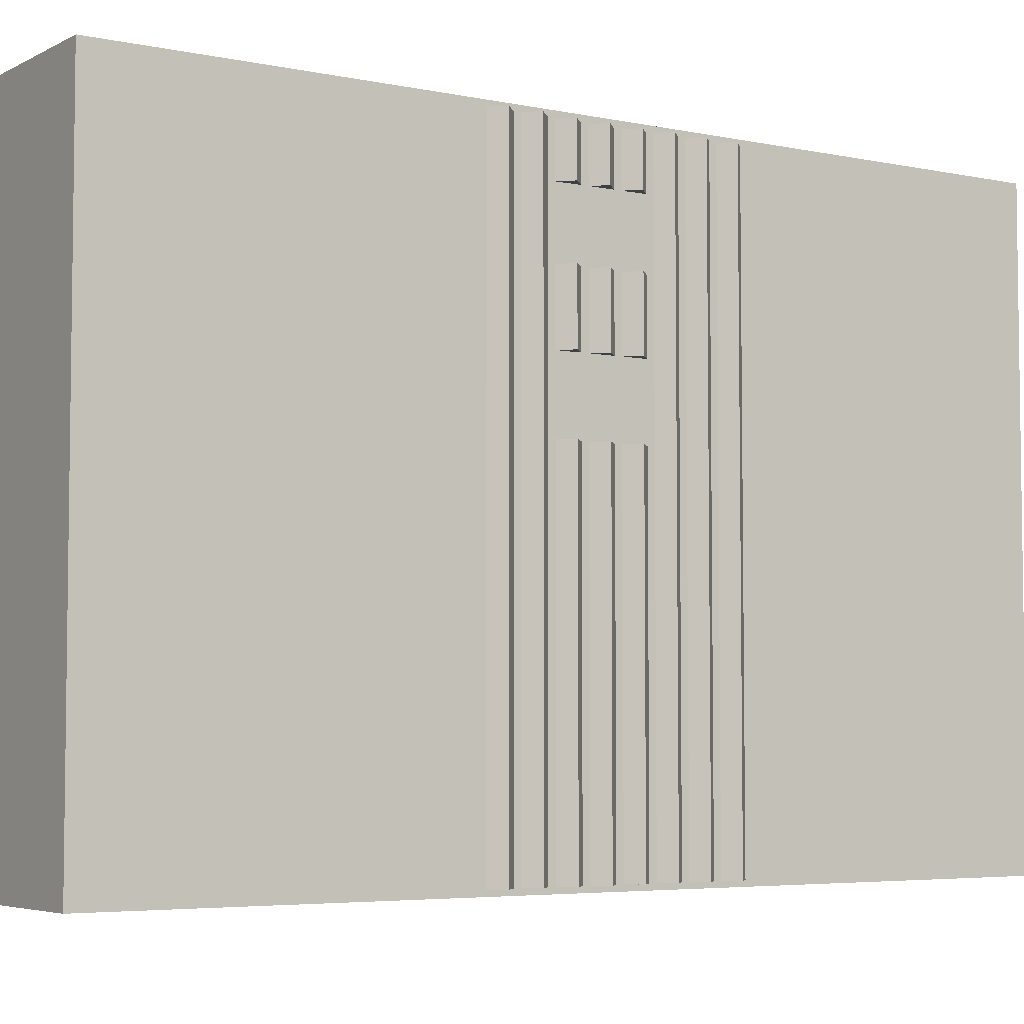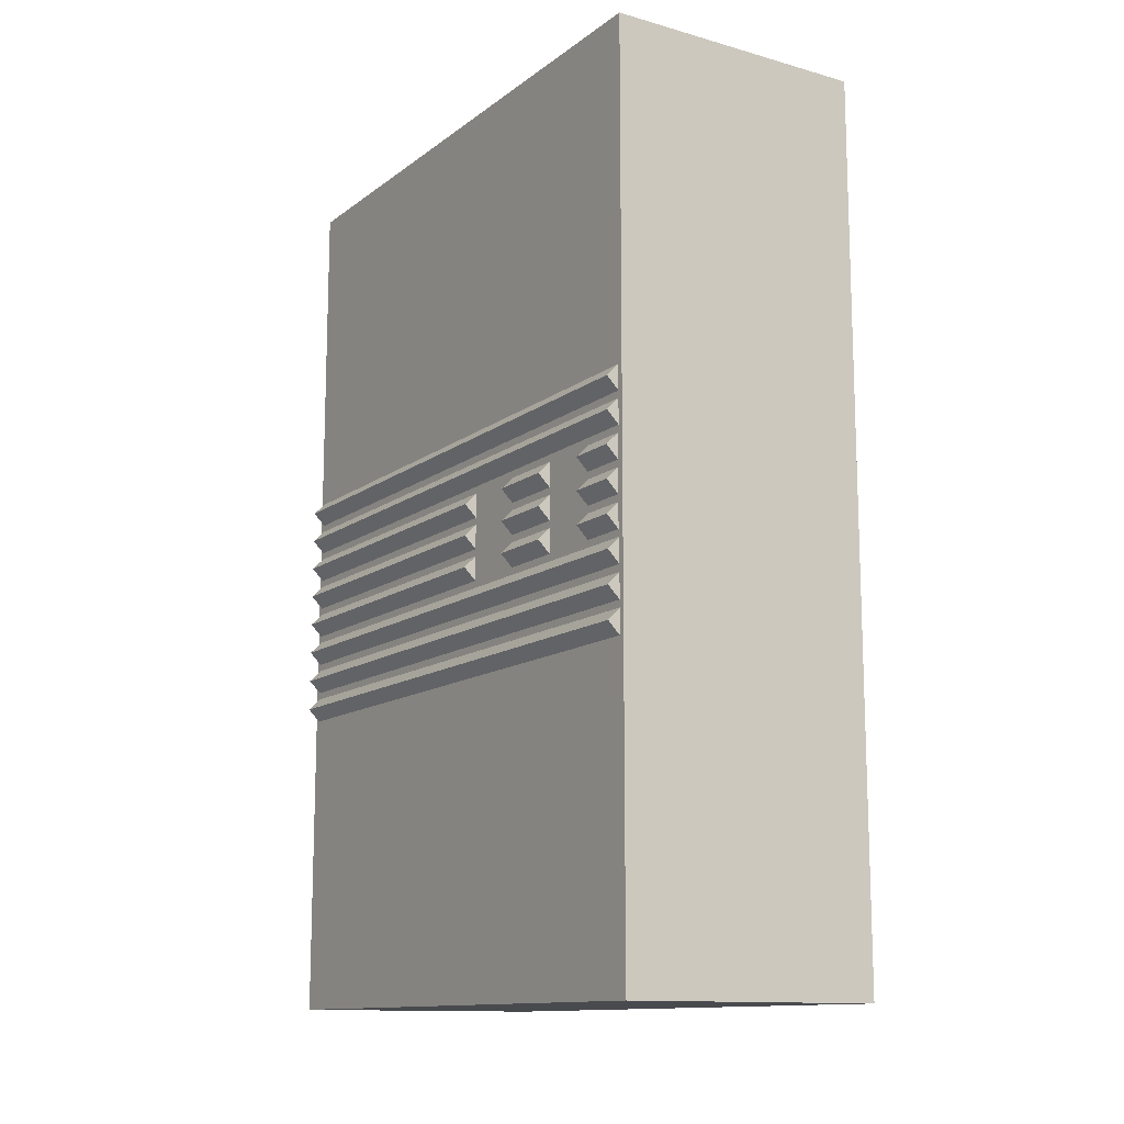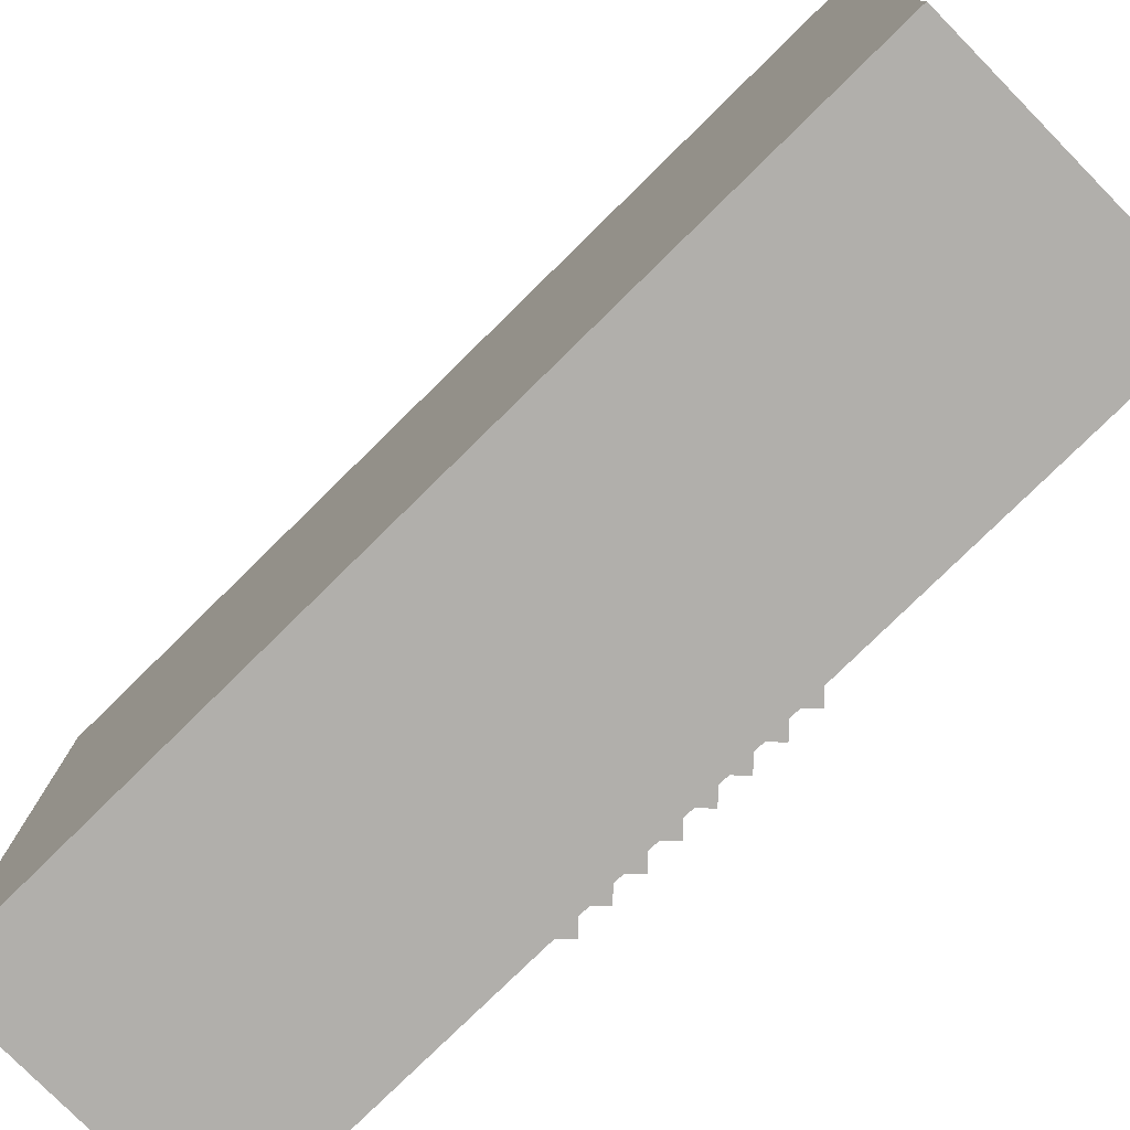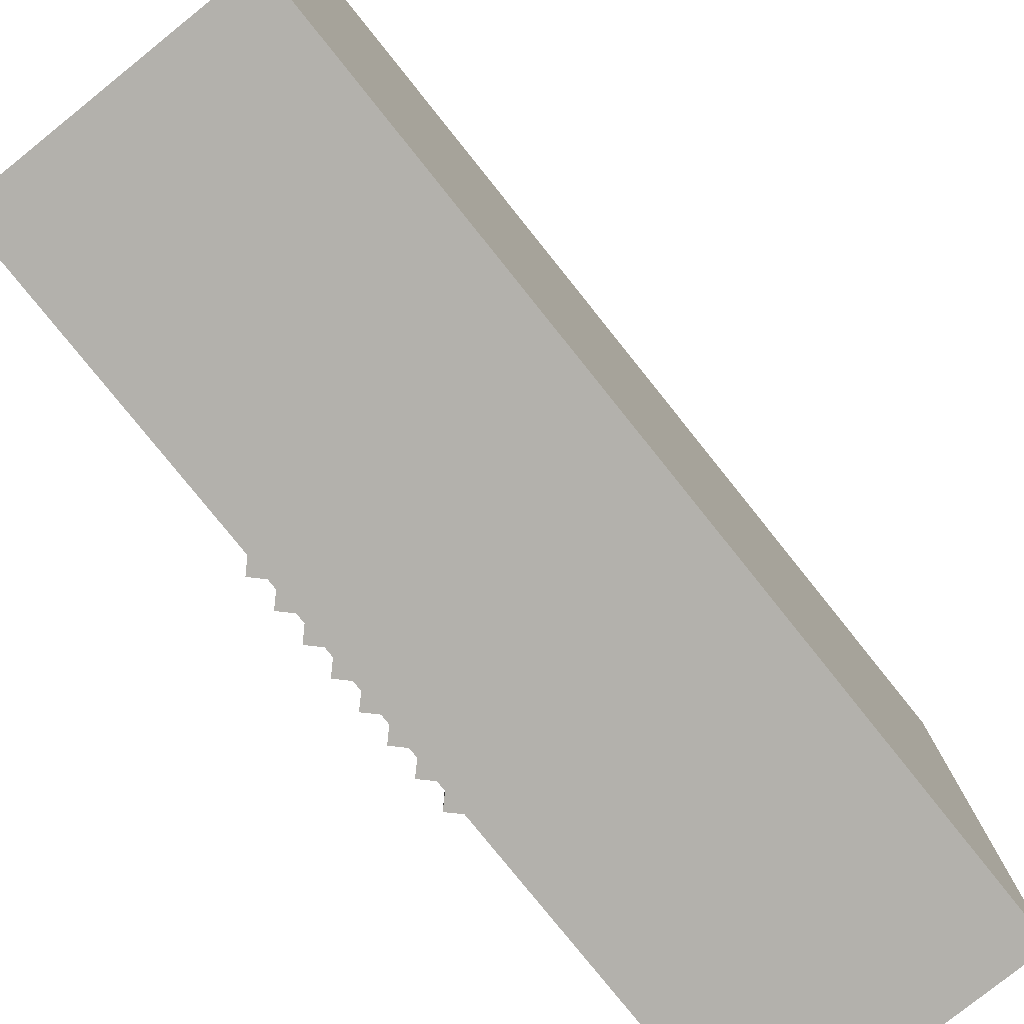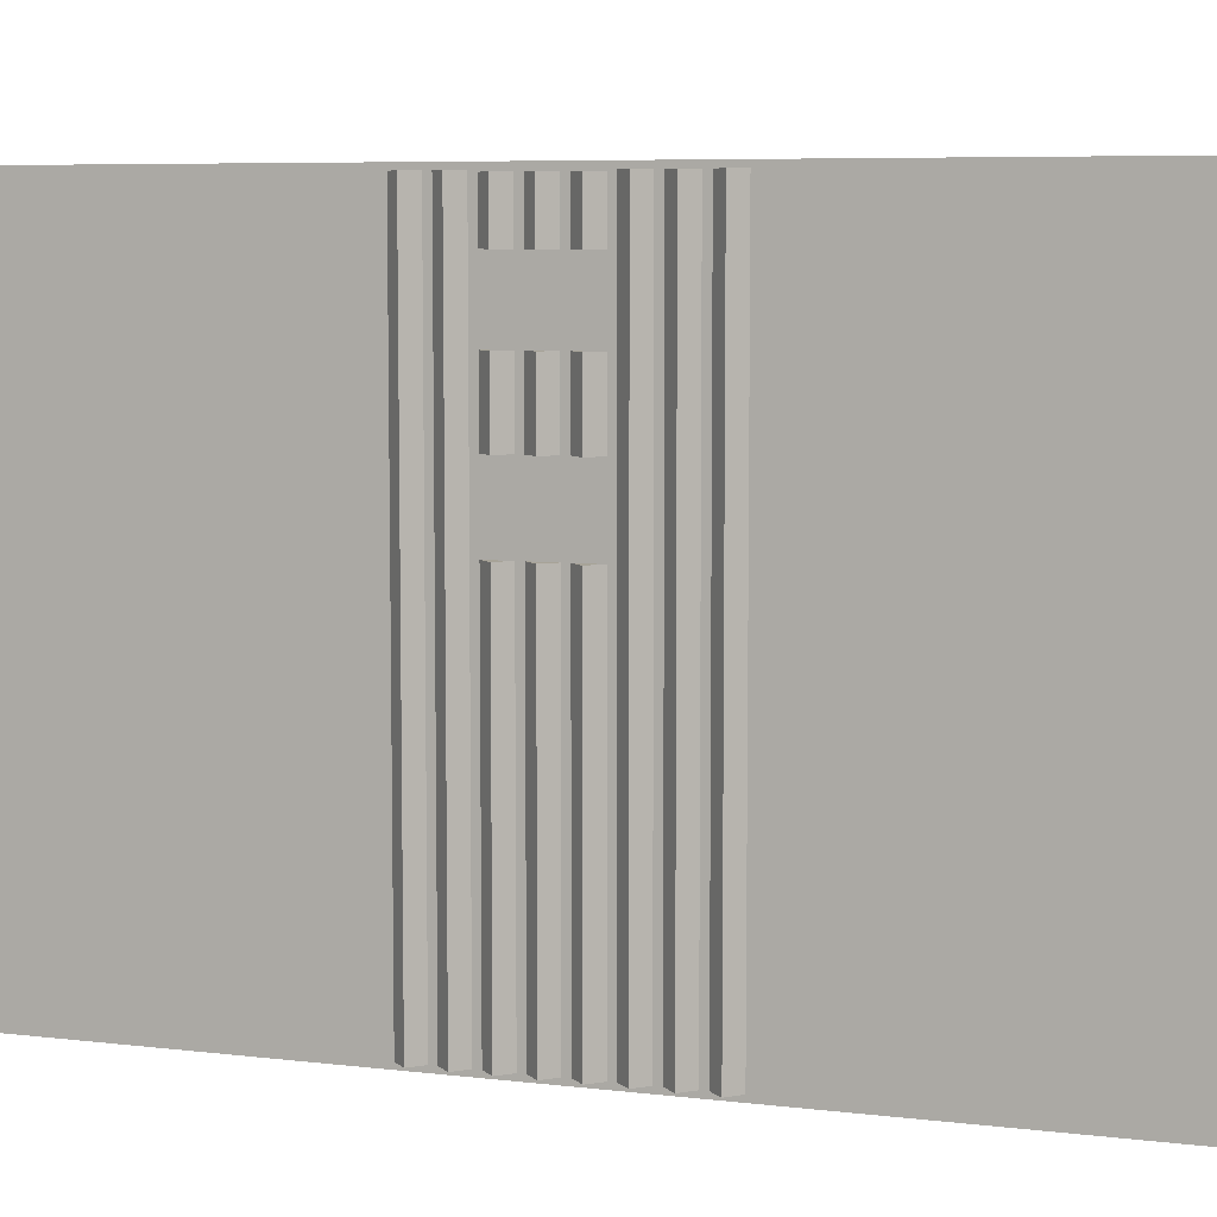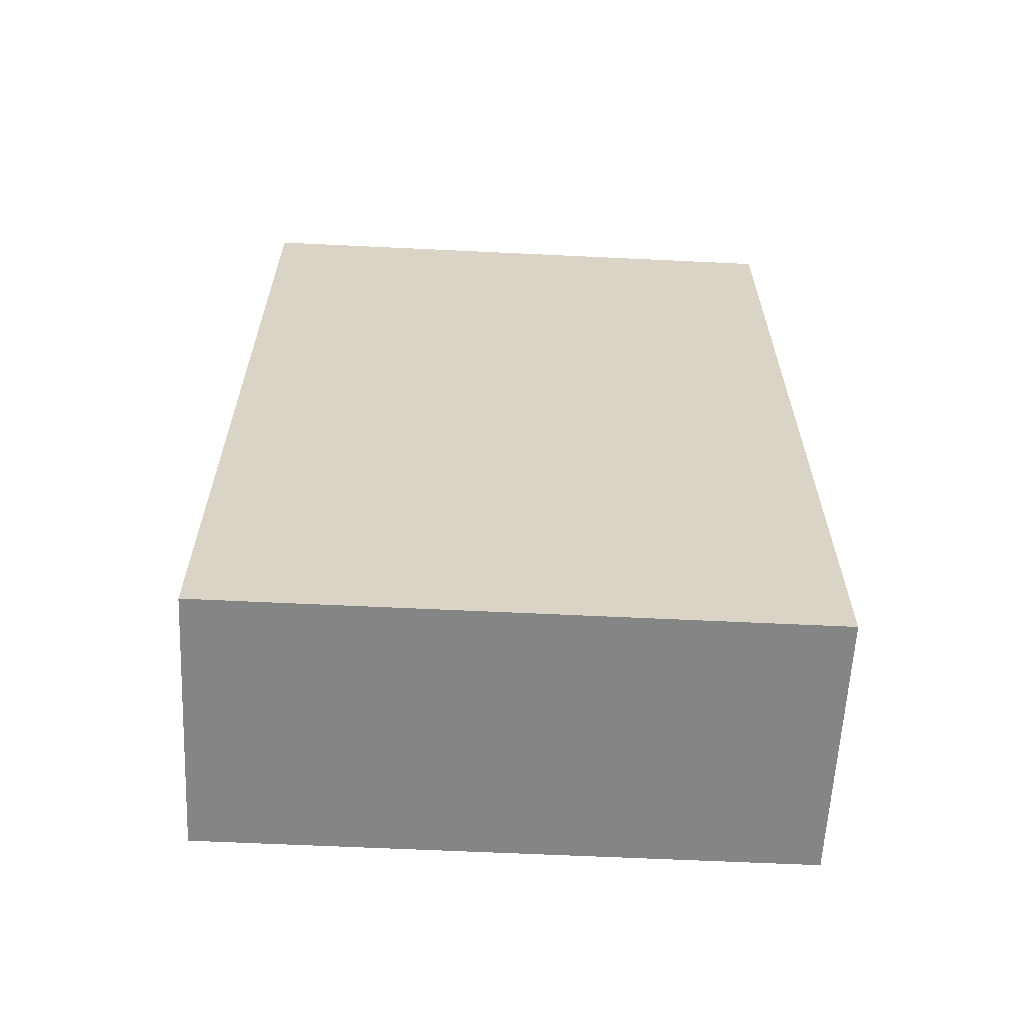
<metadata>
{"format":"obj","ext":"obj","renderer":"f3d","projection":"perspective","resolution":1024,"background":"white","views":[{"elev":-4.9,"azim":-123.5,"up":"+Z"},{"elev":-12.9,"azim":-32.3,"up":"+Y"},{"elev":-78.3,"azim":134.5,"up":"+Z"},{"elev":-79.1,"azim":38.7,"up":"+Z"},{"elev":6.8,"azim":-70.9,"up":"+Z"},{"elev":-61.6,"azim":87.2,"up":"+Y"}]}
</metadata>
<code>
o DT
v 6 40 -13.5
v -6 40 -13.5
v 6 0 -13.5
v -6 0 -13.5
v -6 40 13.5
v 6 40 13.5
v -6 0 13.5
v 6 0 13.5
f 1 3 2
f 3 4 2
f 5 7 6
f 7 8 6
f 5 6 2
f 6 1 2
f 8 7 3
f 7 4 3
f 6 8 1
f 8 3 1
f 2 4 5
f 4 7 5
o DT Front
v -5.842 24.98 13.25
v -5.842 24.98 -13.25
v -5.135 24.28 13.25
v -5.135 24.28 -13.25
v -6.549 24.28 -13.25
v -6.549 24.28 13.25
v -5.842 23.57 -13.25
v -5.842 23.57 13.25
f 9 11 10
f 11 12 10
f 13 15 14
f 15 16 14
f 13 14 10
f 14 9 10
f 16 15 11
f 15 12 11
f 14 16 9
f 16 11 9
f 10 12 13
f 12 15 13
o DT Front
v -5.842 16.5 13.25
v -5.842 16.5 -13.25
v -5.135 15.79 13.25
v -5.135 15.79 -13.25
v -6.549 15.79 -13.25
v -6.549 15.79 13.25
v -5.842 15.08 -13.25
v -5.842 15.08 13.25
f 17 19 18
f 19 20 18
f 21 23 22
f 23 24 22
f 21 22 18
f 22 17 18
f 24 23 19
f 23 20 19
f 22 24 17
f 24 19 17
f 18 20 21
f 20 23 21
o DT Front
v -5.842 22.15 2
v -5.842 22.15 -13.25
v -5.135 21.45 2
v -5.135 21.45 -13.25
v -6.549 21.45 -13.25
v -6.549 21.45 2
v -5.842 20.74 -13.25
v -5.842 20.74 2
f 25 27 26
f 27 28 26
f 29 31 30
f 31 32 30
f 29 30 26
f 30 25 26
f 32 31 27
f 31 28 27
f 30 32 25
f 32 27 25
f 26 28 29
f 28 31 29
o DT Front
v -5.842 15.08 13.25
v -5.842 15.08 -13.25
v -5.135 14.38 13.25
v -5.135 14.38 -13.25
v -6.549 14.38 -13.25
v -6.549 14.38 13.25
v -5.842 13.67 -13.25
v -5.842 13.67 13.25
f 33 35 34
f 35 36 34
f 37 39 38
f 39 40 38
f 37 38 34
f 38 33 34
f 40 39 35
f 39 36 35
f 38 40 33
f 40 35 33
f 34 36 37
f 36 39 37
o DT Front
v -5.842 17.91 13.25
v -5.842 17.91 -13.25
v -5.135 17.2 13.25
v -5.135 17.2 -13.25
v -6.549 17.2 -13.25
v -6.549 17.2 13.25
v -5.842 16.5 -13.25
v -5.842 16.5 13.25
f 41 43 42
f 43 44 42
f 45 47 46
f 47 48 46
f 45 46 42
f 46 41 42
f 48 47 43
f 47 44 43
f 46 48 41
f 48 43 41
f 42 44 45
f 44 47 45
o DT Front
v -5.842 20.74 2
v -5.842 20.74 -13.25
v -5.135 20.03 2
v -5.135 20.03 -13.25
v -6.549 20.03 -13.25
v -6.549 20.03 2
v -5.842 19.33 -13.25
v -5.842 19.33 2
f 49 51 50
f 51 52 50
f 53 55 54
f 55 56 54
f 53 54 50
f 54 49 50
f 56 55 51
f 55 52 51
f 54 56 49
f 56 51 49
f 50 52 53
f 52 55 53
o DT Front
v -5.842 22.15 8.1
v -5.842 22.15 5.1
v -5.135 21.45 8.1
v -5.135 21.45 5.1
v -6.549 21.45 5.1
v -6.549 21.45 8.1
v -5.842 20.74 5.1
v -5.842 20.74 8.1
f 57 59 58
f 59 60 58
f 61 63 62
f 63 64 62
f 61 62 58
f 62 57 58
f 64 63 59
f 63 60 59
f 62 64 57
f 64 59 57
f 58 60 61
f 60 63 61
o DT Front
v -5.842 19.33 2
v -5.842 19.33 -13.25
v -5.135 18.62 2
v -5.135 18.62 -13.25
v -6.549 18.62 -13.25
v -6.549 18.62 2
v -5.842 17.91 -13.25
v -5.842 17.91 2
f 65 67 66
f 67 68 66
f 69 71 70
f 71 72 70
f 69 70 66
f 70 65 66
f 72 71 67
f 71 68 67
f 70 72 65
f 72 67 65
f 66 68 69
f 68 71 69
o DT Front
v -5.842 19.33 8.1
v -5.842 19.33 5.1
v -5.135 18.62 8.1
v -5.135 18.62 5.1
v -6.549 18.62 5.1
v -6.549 18.62 8.1
v -5.842 17.91 5.1
v -5.842 17.91 8.1
f 73 75 74
f 75 76 74
f 77 79 78
f 79 80 78
f 77 78 74
f 78 73 74
f 80 79 75
f 79 76 75
f 78 80 73
f 80 75 73
f 74 76 77
f 76 79 77
o DT Front
v -5.842 20.74 13.2
v -5.842 20.74 11
v -5.135 20.03 13.2
v -5.135 20.03 11
v -6.549 20.03 11
v -6.549 20.03 13.2
v -5.842 19.33 11
v -5.842 19.33 13.2
f 81 83 82
f 83 84 82
f 85 87 86
f 87 88 86
f 85 86 82
f 86 81 82
f 88 87 83
f 87 84 83
f 86 88 81
f 88 83 81
f 82 84 85
f 84 87 85
o DT Front
v -5.842 20.74 8.1
v -5.842 20.74 5.1
v -5.135 20.03 8.1
v -5.135 20.03 5.1
v -6.549 20.03 5.1
v -6.549 20.03 8.1
v -5.842 19.33 5.1
v -5.842 19.33 8.1
f 89 91 90
f 91 92 90
f 93 95 94
f 95 96 94
f 93 94 90
f 94 89 90
f 96 95 91
f 95 92 91
f 94 96 89
f 96 91 89
f 90 92 93
f 92 95 93
o DT Front
v -5.842 19.33 13.2
v -5.842 19.33 11
v -5.135 18.62 13.2
v -5.135 18.62 11
v -6.549 18.62 11
v -6.549 18.62 13.2
v -5.842 17.91 11
v -5.842 17.91 13.2
f 97 99 98
f 99 100 98
f 101 103 102
f 103 104 102
f 101 102 98
f 102 97 98
f 104 103 99
f 103 100 99
f 102 104 97
f 104 99 97
f 98 100 101
f 100 103 101
o DT Front
v -5.842 22.15 13.2
v -5.842 22.15 11
v -5.135 21.45 13.2
v -5.135 21.45 11
v -6.549 21.45 11
v -6.549 21.45 13.2
v -5.842 20.74 11
v -5.842 20.74 13.2
f 105 107 106
f 107 108 106
f 109 111 110
f 111 112 110
f 109 110 106
f 110 105 106
f 112 111 107
f 111 108 107
f 110 112 105
f 112 107 105
f 106 108 109
f 108 111 109
o DT Front
v -5.842 23.57 13.25
v -5.842 23.57 -13.25
v -5.135 22.86 13.25
v -5.135 22.86 -13.25
v -6.549 22.86 -13.25
v -6.549 22.86 13.25
v -5.842 22.15 -13.25
v -5.842 22.15 13.25
f 113 115 114
f 115 116 114
f 117 119 118
f 119 120 118
f 117 118 114
f 118 113 114
f 120 119 115
f 119 116 115
f 118 120 113
f 120 115 113
f 114 116 117
f 116 119 117

</code>
